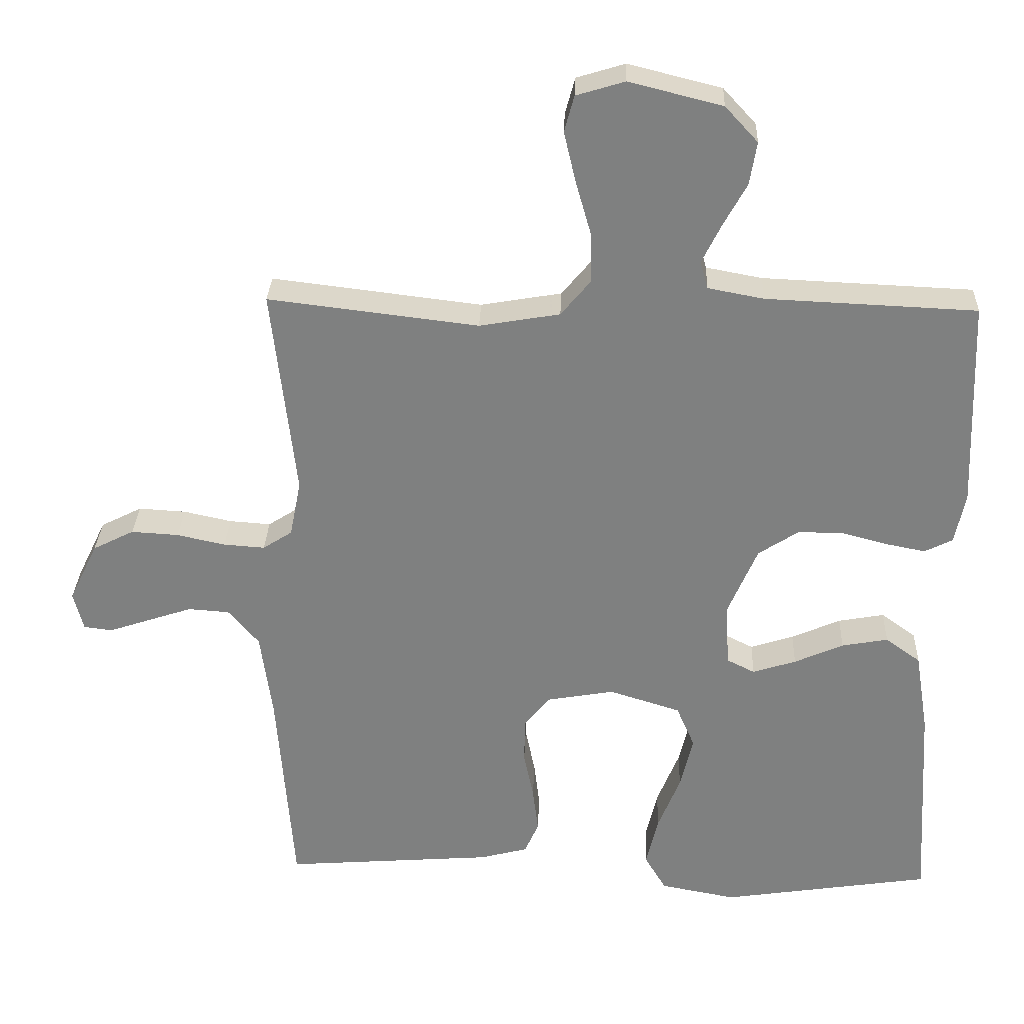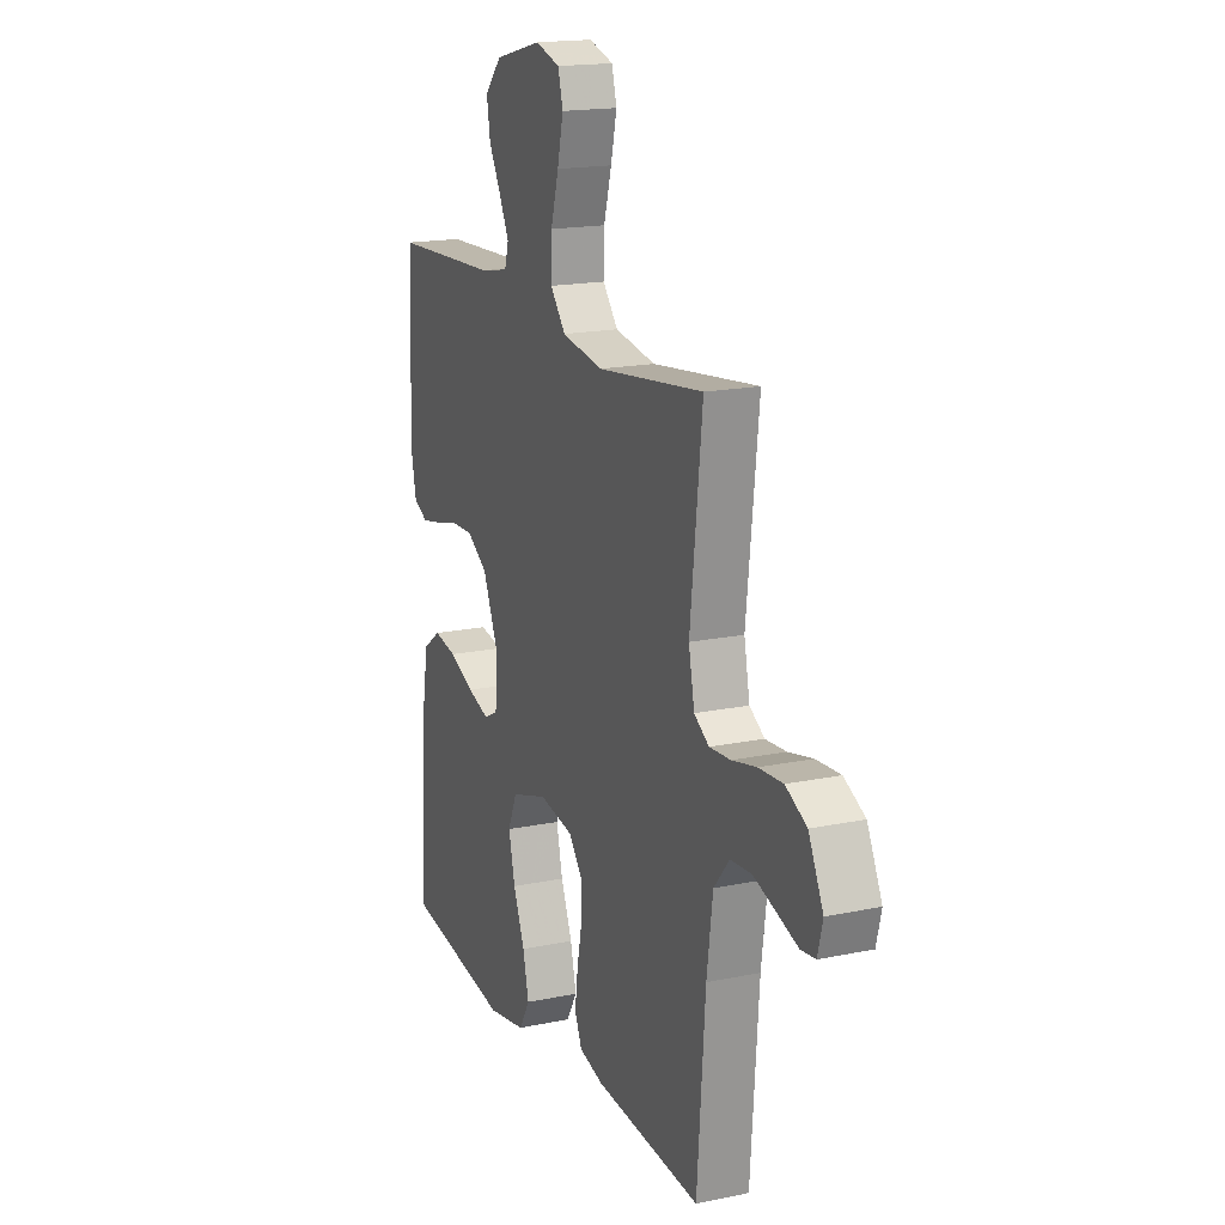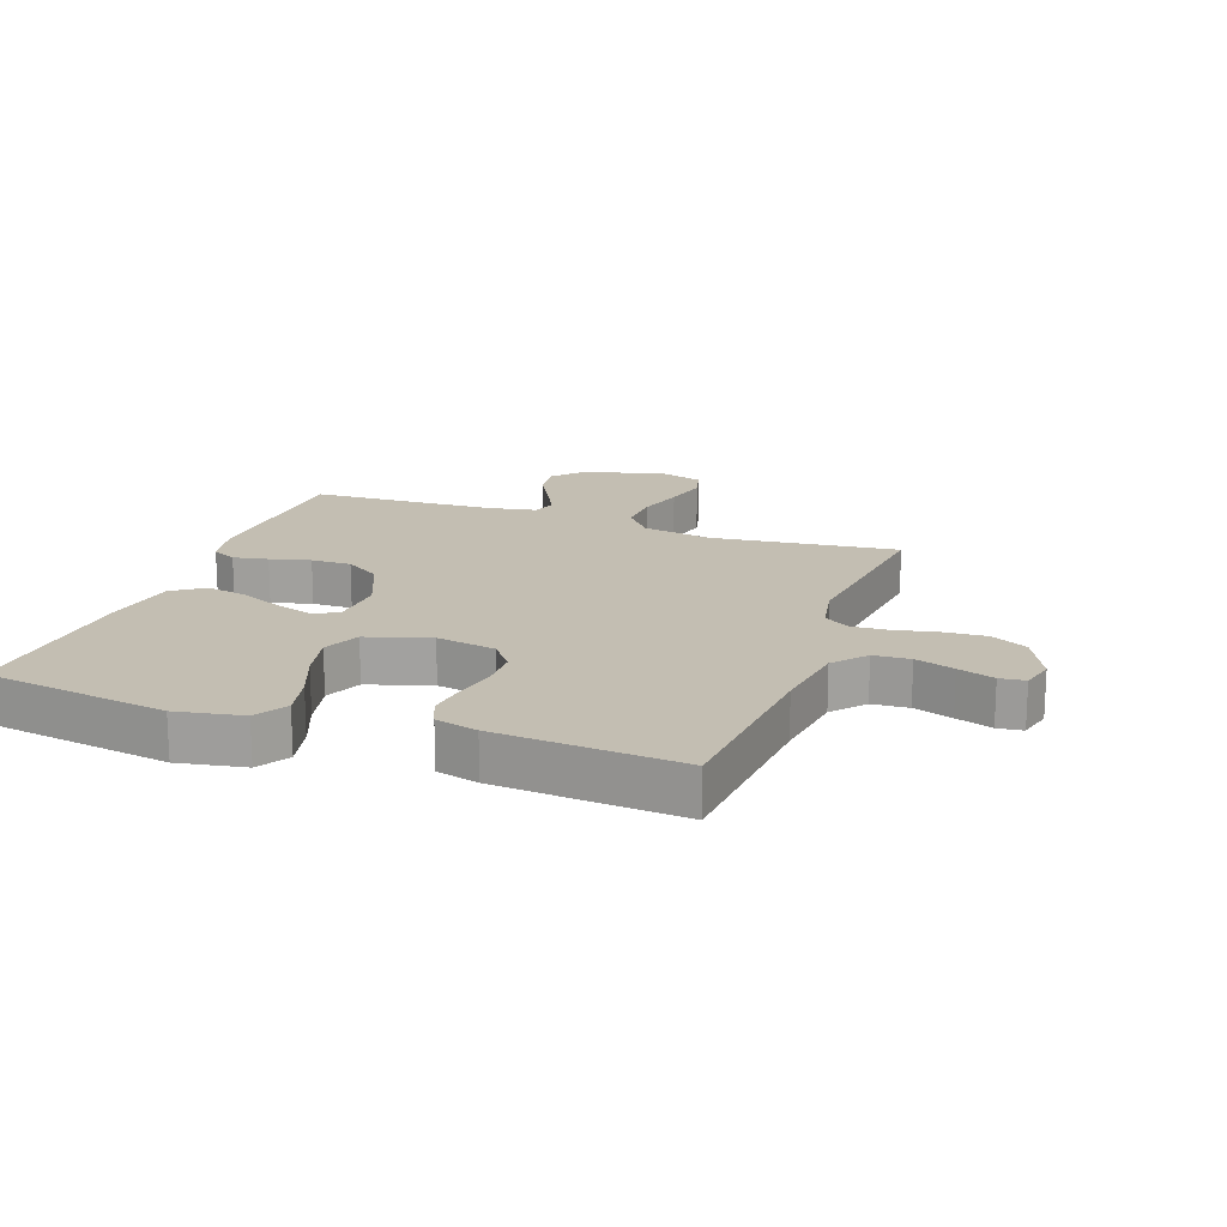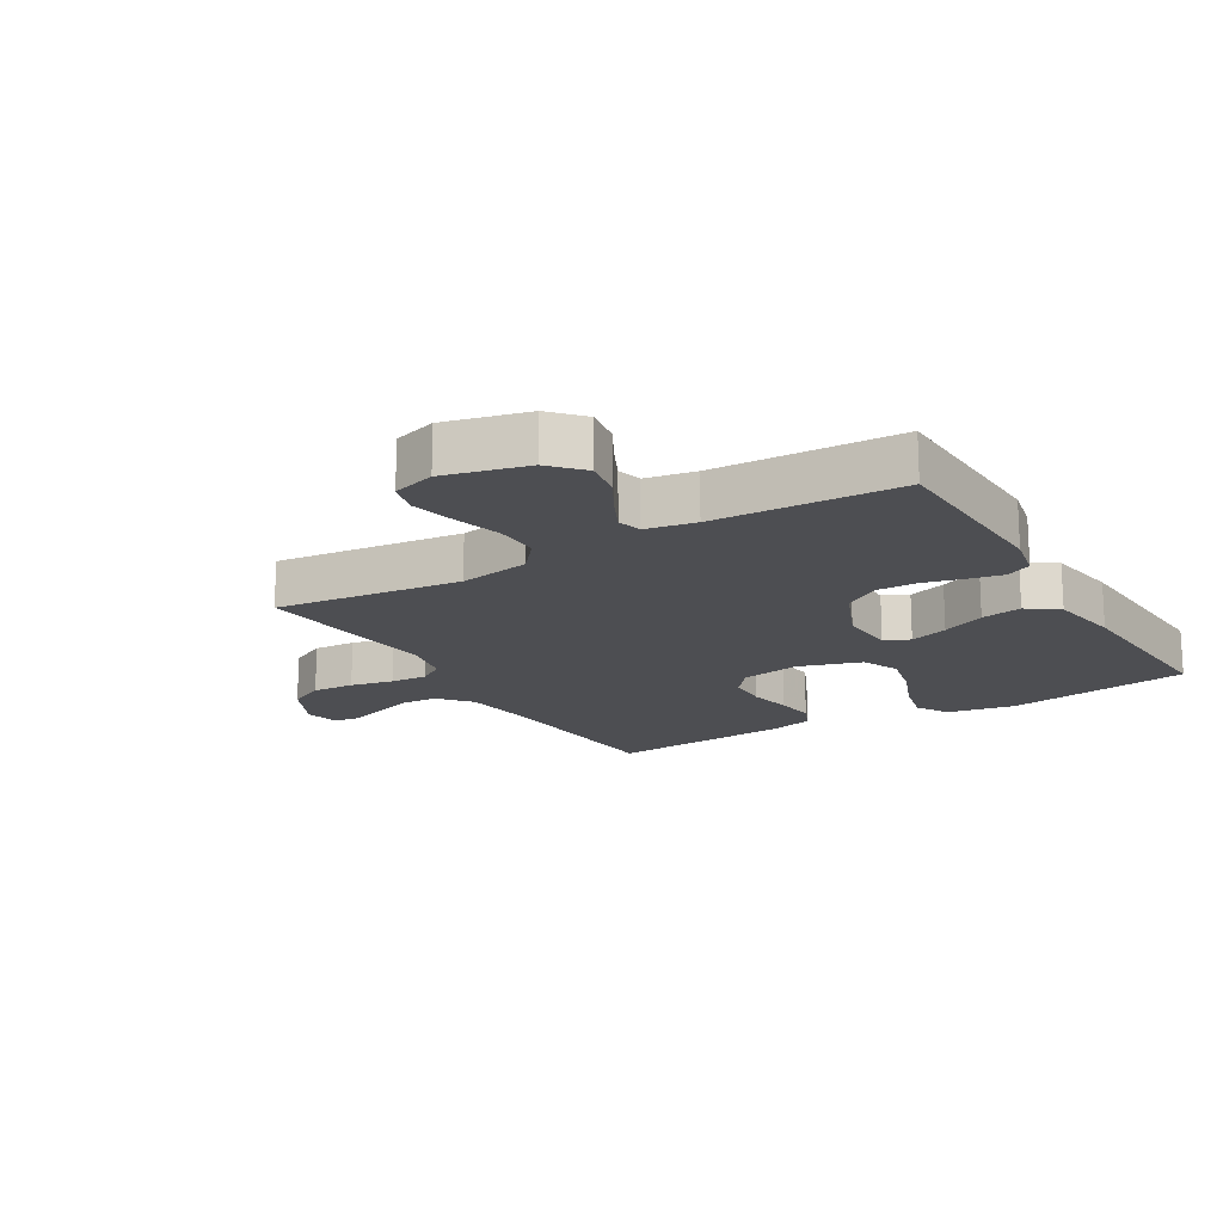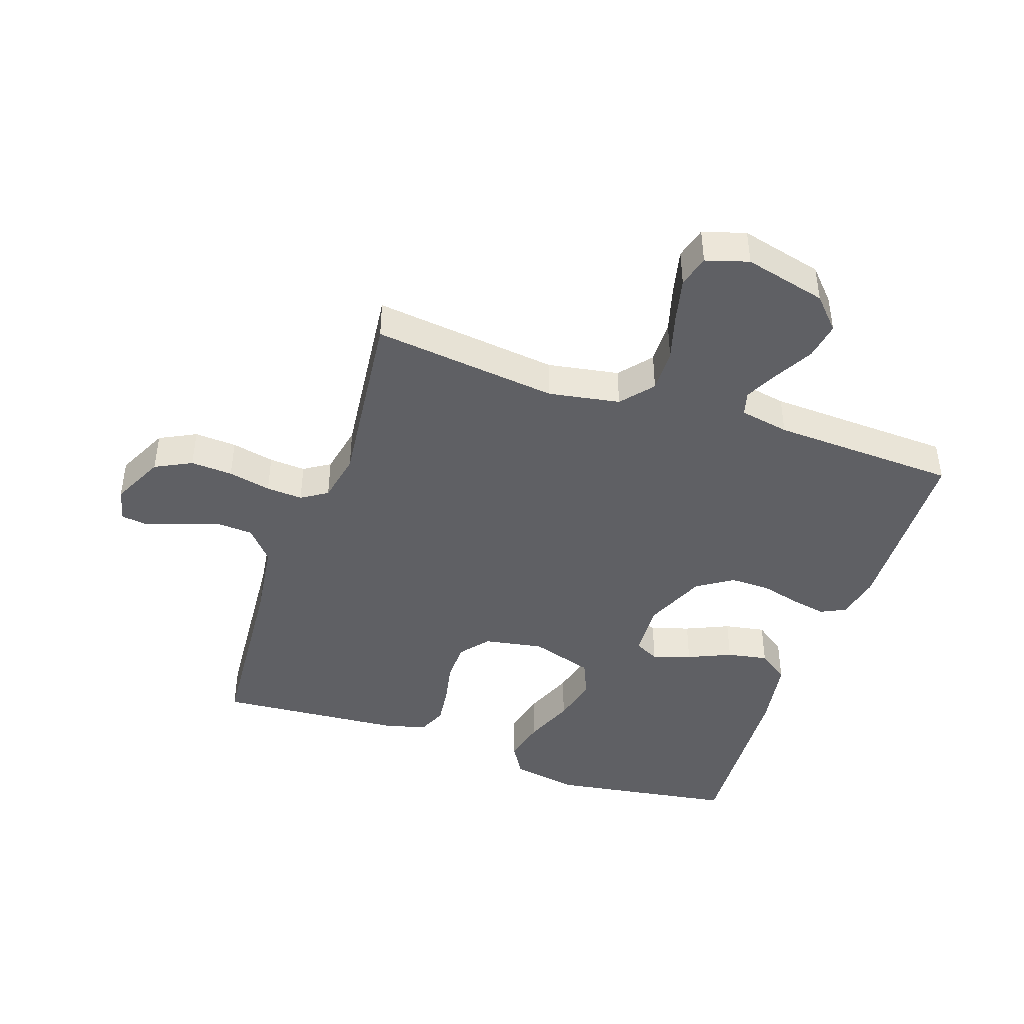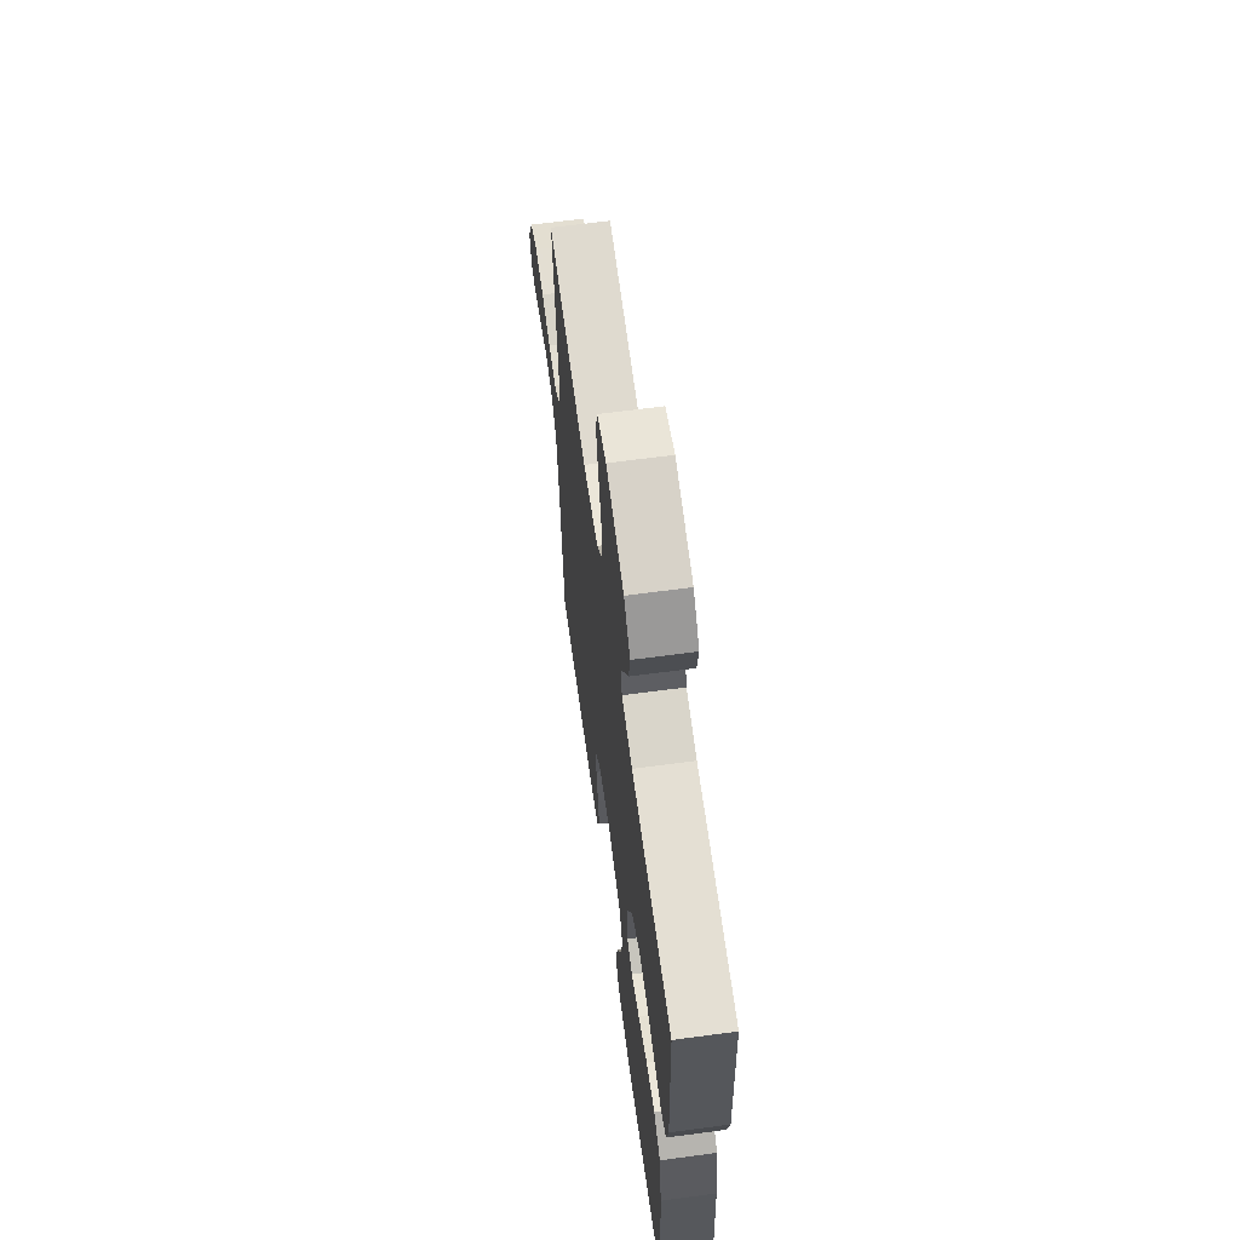
<metadata>
{"format":"obj","ext":"obj","renderer":"f3d","projection":"perspective","resolution":1024,"background":"white","views":[{"elev":29.8,"azim":2.2,"up":"+Z"},{"elev":17.3,"azim":-112.6,"up":"+Z"},{"elev":17.4,"azim":-160.1,"up":"+Y"},{"elev":-17.2,"azim":30.8,"up":"+Y"},{"elev":-43.4,"azim":-18.9,"up":"+Y"},{"elev":64.2,"azim":82.3,"up":"+Z"}]}
</metadata>
<code>
v -0.5 0.07 0.5
v -0.2 0.07 0.464
v -0.085 0.07 0.484
v -0.042 0.07 0.536
v -0.044 0.07 0.607
v -0.066 0.07 0.684
v -0.083 0.07 0.756
v -0.069 0.07 0.808
v 0 0.07 0.829
v 0.133 0.07 0.796
v 0.18 0.07 0.745
v 0.17 0.07 0.684
v 0.136 0.07 0.622
v 0.109 0.07 0.567
v 0.12 0.07 0.528
v 0.2 0.07 0.513
v 0.5 0.07 0.5
v 0.511 0.07 0.2
v 0.496 0.07 0.128
v 0.456 0.07 0.108
v 0.4 0.07 0.119
v 0.335 0.07 0.136
v 0.27 0.07 0.137
v 0.212 0.07 0.099
v 0.17 0.07 0
v 0.175 0.07 -0.091
v 0.215 0.07 -0.111
v 0.277 0.07 -0.091
v 0.347 0.07 -0.06
v 0.413 0.07 -0.048
v 0.463 0.07 -0.084
v 0.482 0.07 -0.2
v 0.5 0.07 -0.5
v 0.2 0.07 -0.546
v 0.092 0.07 -0.526
v 0.061 0.07 -0.474
v 0.078 0.07 -0.402
v 0.11 0.07 -0.322
v 0.128 0.07 -0.245
v 0.102 0.07 -0.185
v 0 0.07 -0.153
v -0.096 0.07 -0.17
v -0.133 0.07 -0.216
v -0.134 0.07 -0.28
v -0.12 0.07 -0.349
v -0.112 0.07 -0.413
v -0.132 0.07 -0.459
v -0.2 0.07 -0.477
v -0.5 0.07 -0.5
v -0.523 0.07 -0.2
v -0.54 0.07 -0.075
v -0.584 0.07 -0.023
v -0.643 0.07 -0.019
v -0.706 0.07 -0.04
v -0.765 0.07 -0.06
v -0.806 0.07 -0.055
v -0.82 0.07 0
v -0.779 0.07 0.085
v -0.72 0.07 0.115
v -0.652 0.07 0.111
v -0.583 0.07 0.096
v -0.524 0.07 0.092
v -0.482 0.07 0.119
v -0.466 0.07 0.2
v -0.5 0 0.5
v -0.2 0 0.464
v -0.085 0 0.484
v -0.042 0 0.536
v -0.044 0 0.607
v -0.066 0 0.684
v -0.083 0 0.756
v -0.069 0 0.808
v 0 0 0.829
v 0.133 0 0.796
v 0.18 0 0.745
v 0.17 0 0.684
v 0.136 0 0.622
v 0.109 0 0.567
v 0.12 0 0.528
v 0.2 0 0.513
v 0.5 0 0.5
v 0.511 0 0.2
v 0.496 0 0.128
v 0.456 0 0.108
v 0.4 0 0.119
v 0.335 0 0.136
v 0.27 0 0.137
v 0.212 0 0.099
v 0.17 0 0
v 0.175 0 -0.091
v 0.215 0 -0.111
v 0.277 0 -0.091
v 0.347 0 -0.06
v 0.413 0 -0.048
v 0.463 0 -0.084
v 0.482 0 -0.2
v 0.5 0 -0.5
v 0.2 0 -0.546
v 0.092 0 -0.526
v 0.061 0 -0.474
v 0.078 0 -0.402
v 0.11 0 -0.322
v 0.128 0 -0.245
v 0.102 0 -0.185
v 0 0 -0.153
v -0.096 0 -0.17
v -0.133 0 -0.216
v -0.134 0 -0.28
v -0.12 0 -0.349
v -0.112 0 -0.413
v -0.132 0 -0.459
v -0.2 0 -0.477
v -0.5 0 -0.5
v -0.523 0 -0.2
v -0.54 0 -0.075
v -0.584 0 -0.023
v -0.643 0 -0.019
v -0.706 0 -0.04
v -0.765 0 -0.06
v -0.806 0 -0.055
v -0.82 0 0
v -0.779 0 0.085
v -0.72 0 0.115
v -0.652 0 0.111
v -0.583 0 0.096
v -0.524 0 0.092
v -0.482 0 0.119
v -0.466 0 0.2
f 59 60 61
f 58 59 61
f 57 58 61
f 56 57 61
f 55 56 61
f 54 55 61
f 53 54 61 62
f 52 53 62 63
f 48 49 50
f 47 48 50
f 46 47 50
f 45 46 50
f 44 45 50
f 43 44 50 51
f 51 52 63
f 43 51 63
f 42 43 63
f 36 37 38
f 35 36 38
f 34 35 38
f 33 34 38
f 32 33 38
f 31 32 38
f 30 31 38
f 29 30 38
f 28 29 38
f 27 28 38 39
f 26 27 39 40
f 20 21 22
f 19 20 22
f 18 19 22
f 17 18 22
f 16 17 22
f 15 16 22 23
f 11 12 13
f 10 11 13
f 9 10 13
f 8 9 13
f 7 8 13
f 6 7 13
f 5 6 13
f 4 5 13 14
f 3 4 14 15
f 64 1 2
f 64 2 3
f 63 64 3
f 42 63 3
f 41 42 3
f 3 15 23 24
f 3 24 25
f 26 40 41
f 25 26 41
f 3 25 41
f 125 124 123
f 125 123 122
f 125 122 121
f 125 121 120
f 125 120 119
f 125 119 118
f 126 125 118 117
f 127 126 117 116
f 114 113 112
f 114 112 111
f 114 111 110
f 114 110 109
f 114 109 108
f 115 114 108 107
f 127 116 115
f 127 115 107
f 127 107 106
f 102 101 100
f 102 100 99
f 102 99 98
f 102 98 97
f 102 97 96
f 102 96 95
f 102 95 94
f 102 94 93
f 102 93 92
f 103 102 92 91
f 104 103 91 90
f 86 85 84
f 86 84 83
f 86 83 82
f 86 82 81
f 86 81 80
f 87 86 80 79
f 77 76 75
f 77 75 74
f 77 74 73
f 77 73 72
f 77 72 71
f 77 71 70
f 77 70 69
f 78 77 69 68
f 79 78 68 67
f 66 65 128
f 67 66 128
f 67 128 127
f 67 127 106
f 67 106 105
f 88 87 79 67
f 89 88 67
f 105 104 90
f 105 90 89
f 105 89 67
f 1 65 66 2
f 2 66 67 3
f 3 67 68 4
f 4 68 69 5
f 5 69 70 6
f 6 70 71 7
f 7 71 72 8
f 8 72 73 9
f 9 73 74 10
f 10 74 75 11
f 11 75 76 12
f 12 76 77 13
f 13 77 78 14
f 14 78 79 15
f 15 79 80 16
f 16 80 81 17
f 17 81 82 18
f 18 82 83 19
f 19 83 84 20
f 20 84 85 21
f 21 85 86 22
f 22 86 87 23
f 23 87 88 24
f 24 88 89 25
f 25 89 90 26
f 26 90 91 27
f 27 91 92 28
f 28 92 93 29
f 29 93 94 30
f 30 94 95 31
f 31 95 96 32
f 32 96 97 33
f 33 97 98 34
f 34 98 99 35
f 35 99 100 36
f 36 100 101 37
f 37 101 102 38
f 38 102 103 39
f 39 103 104 40
f 40 104 105 41
f 41 105 106 42
f 42 106 107 43
f 43 107 108 44
f 44 108 109 45
f 45 109 110 46
f 46 110 111 47
f 47 111 112 48
f 48 112 113 49
f 49 113 114 50
f 50 114 115 51
f 51 115 116 52
f 52 116 117 53
f 53 117 118 54
f 54 118 119 55
f 55 119 120 56
f 56 120 121 57
f 57 121 122 58
f 58 122 123 59
f 59 123 124 60
f 60 124 125 61
f 61 125 126 62
f 62 126 127 63
f 63 127 128 64
f 64 128 65 1

</code>
